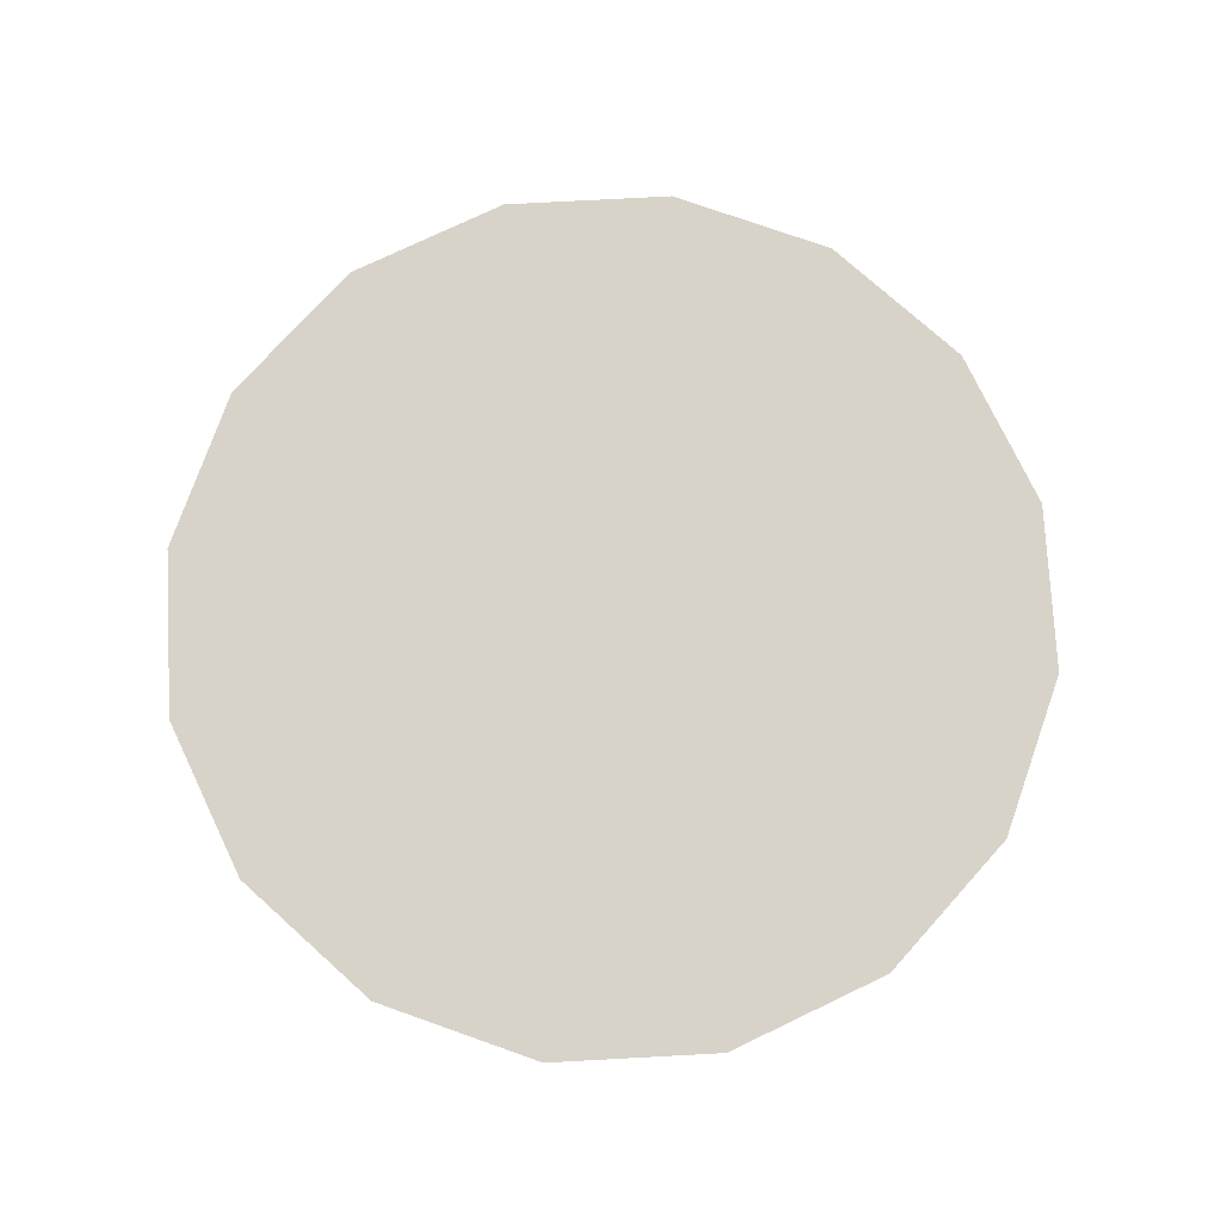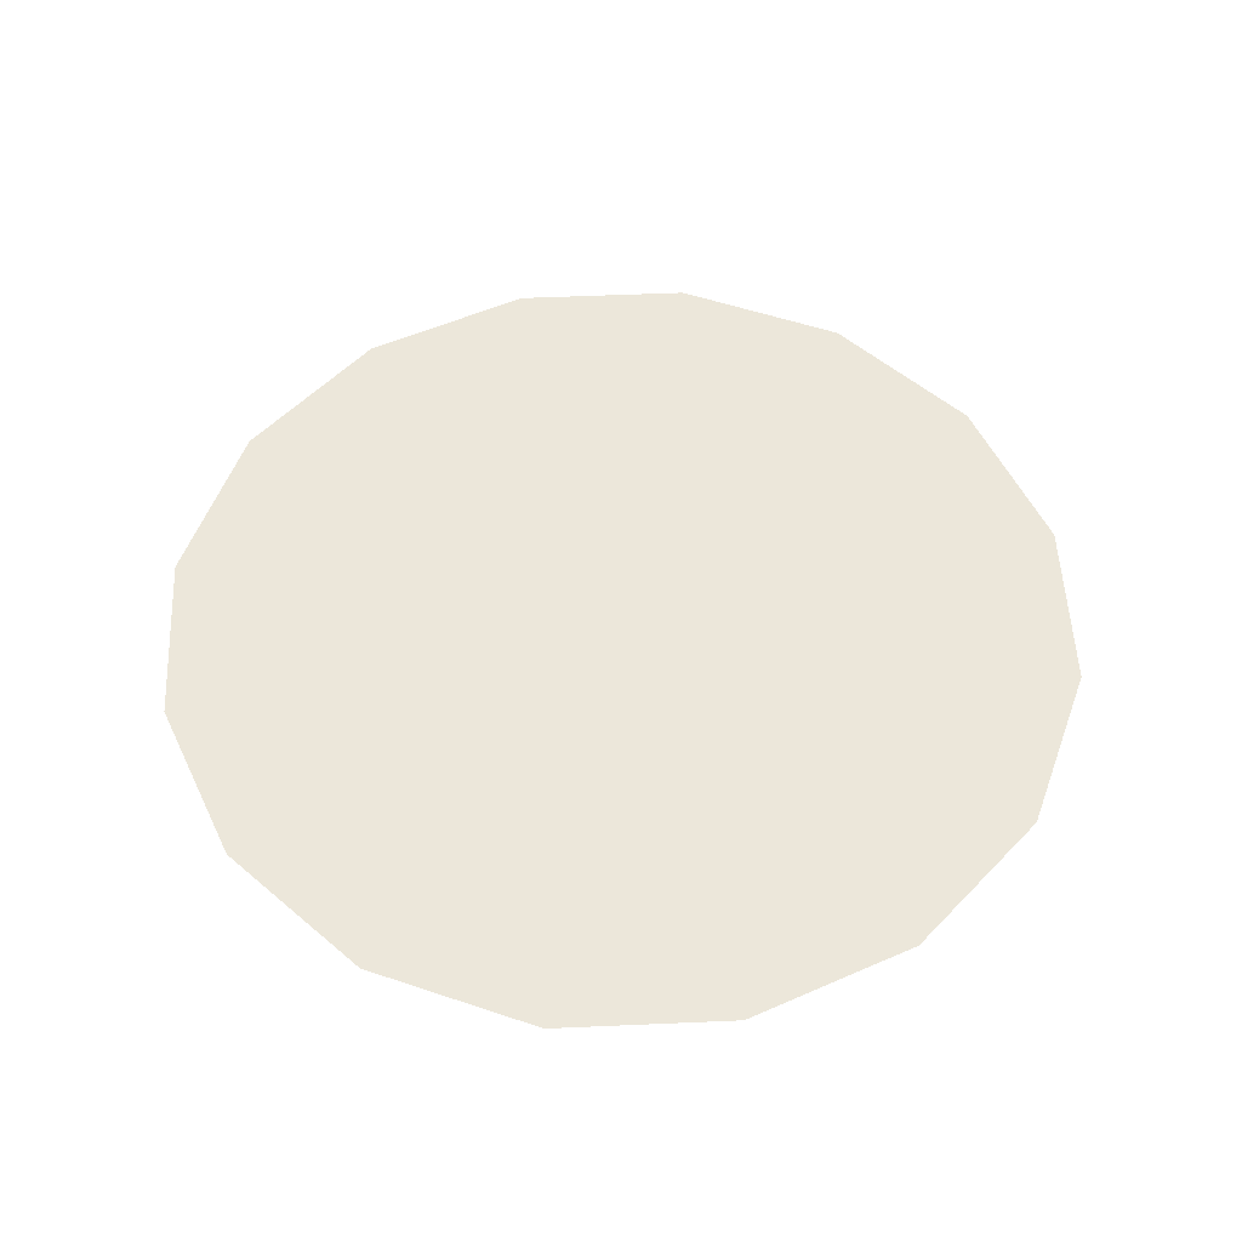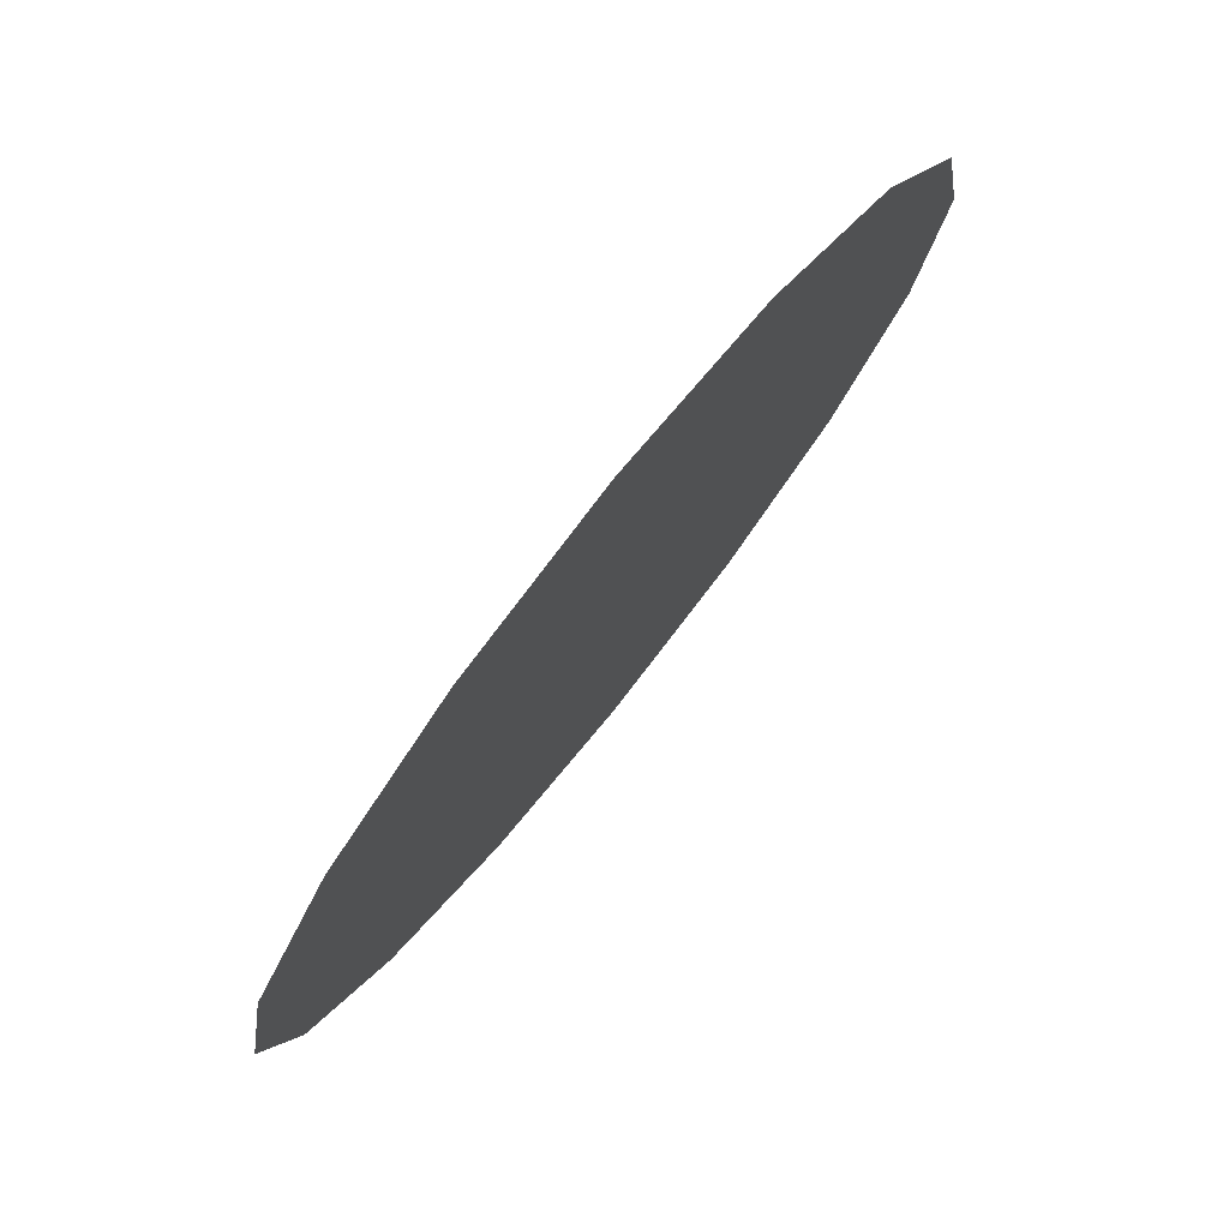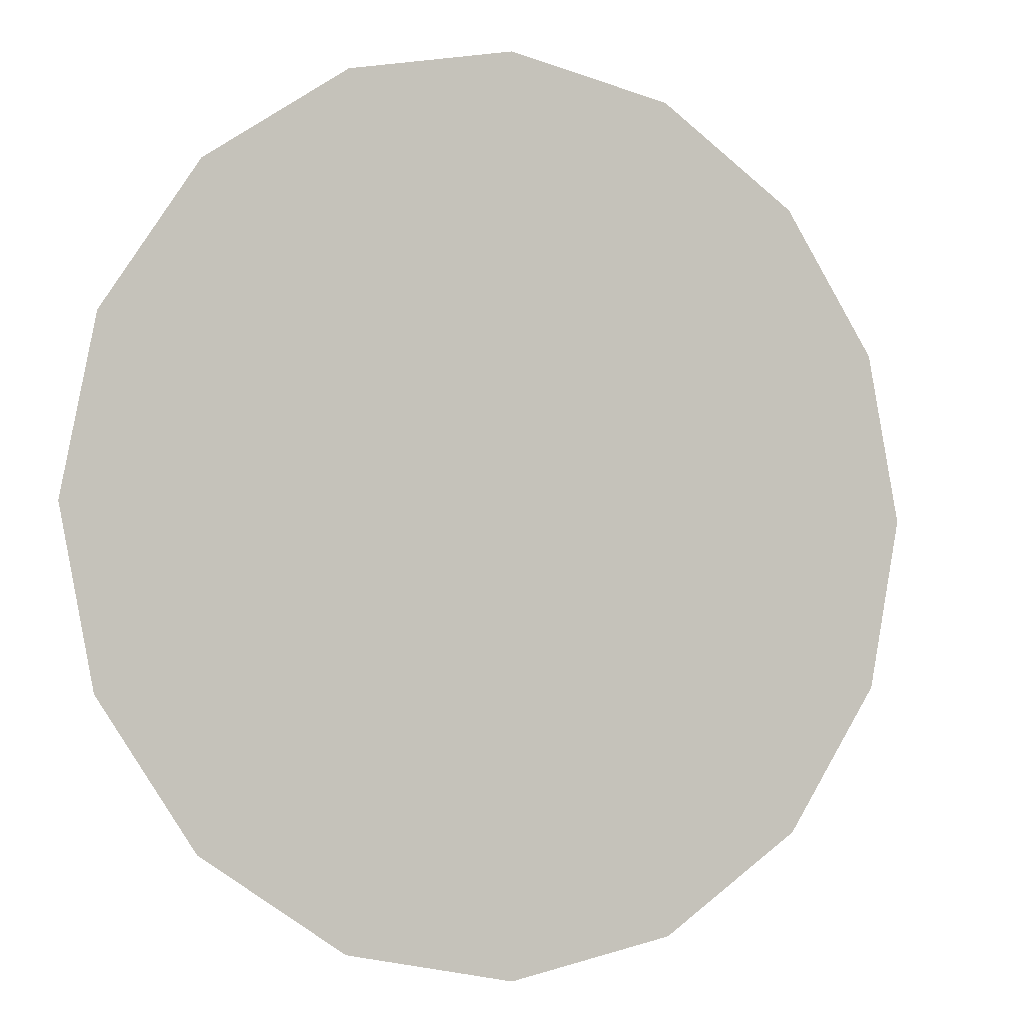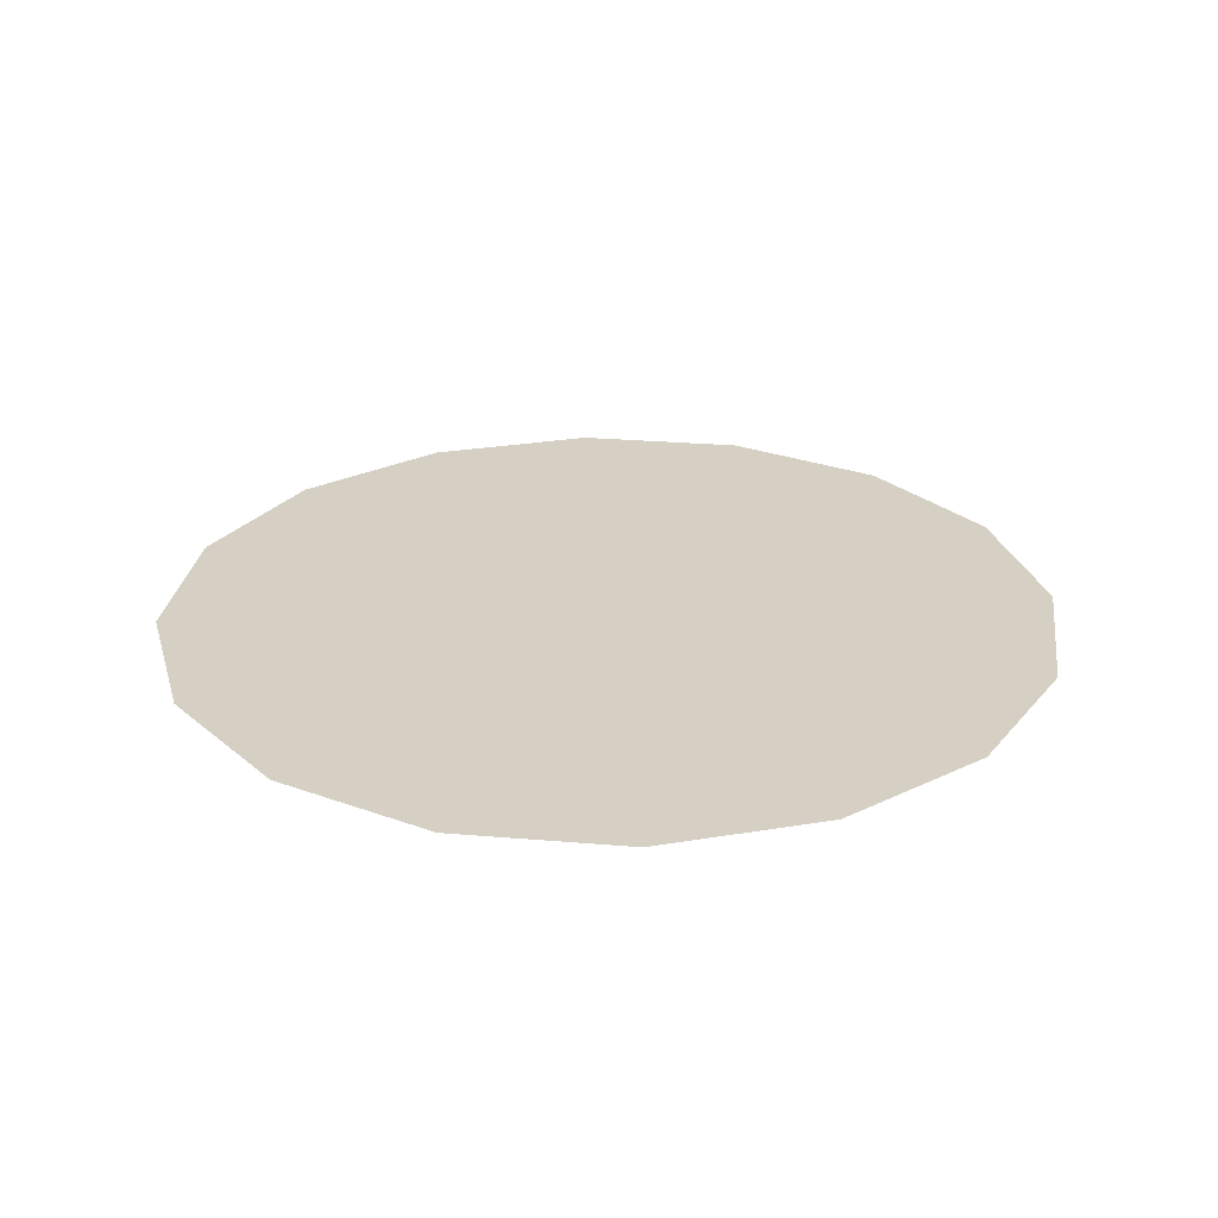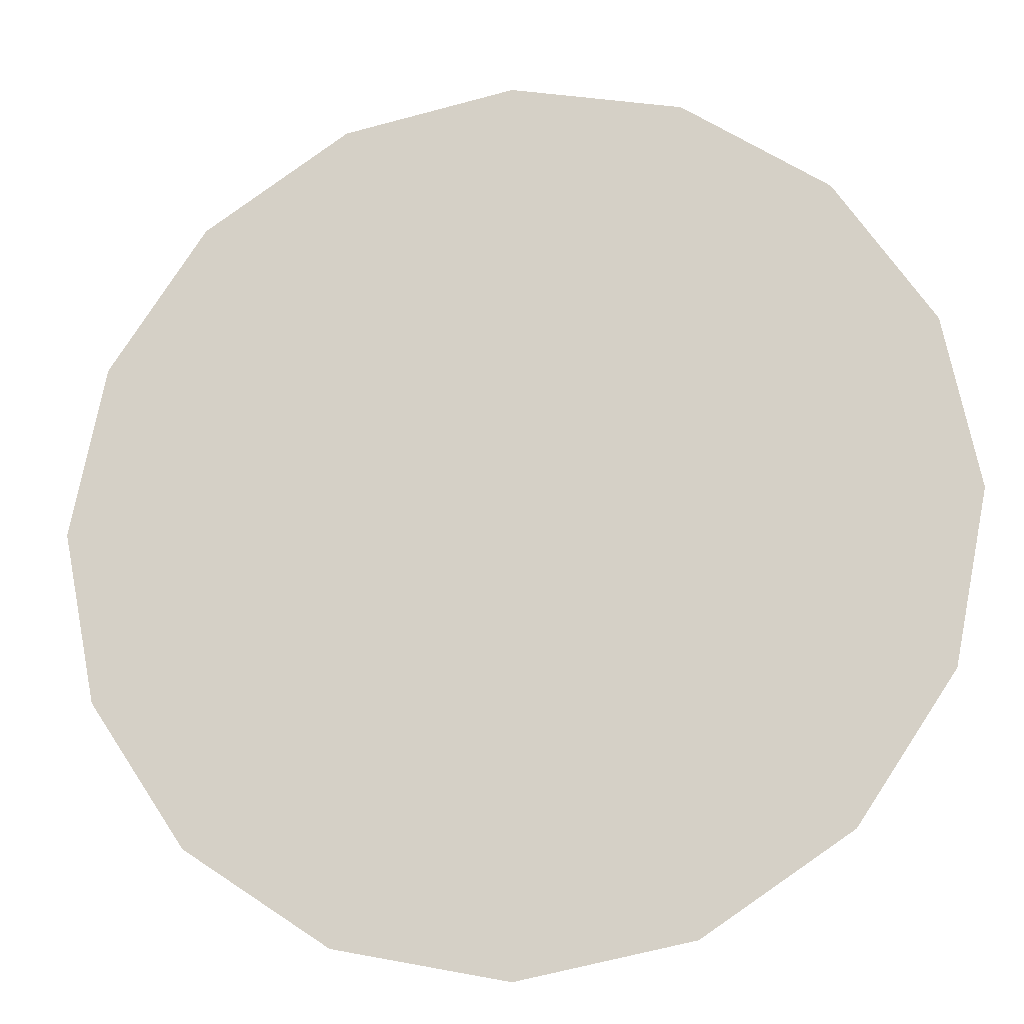
<metadata>
{"format":"obj","ext":"obj","renderer":"f3d","projection":"perspective","resolution":1024,"background":"white","views":[{"elev":76.0,"azim":-171.8,"up":"+Y"},{"elev":53.4,"azim":31.1,"up":"+Y"},{"elev":78.4,"azim":128.7,"up":"+Z"},{"elev":-3.0,"azim":-26.5,"up":"+Z"},{"elev":26.4,"azim":-48.6,"up":"+Y"},{"elev":-17.2,"azim":10.1,"up":"+Z"}]}
</metadata>
<code>
o SM_Flashlight_Glass
v 0.6896 -4.026 -0.6896
v 0.901 -4.026 -0.3732
v 0.3732 -4.026 -0.901
v 0 -4.026 -0.9752
v -0.3732 -4.026 -0.901
v 0.9752 -4.026 -1e-06
v 0.901 -4.026 0.3732
v -0.6896 -4.026 -0.6896
v -0.901 -4.026 -0.3732
v -0.9752 -4.026 -0
v -0.901 -4.026 0.3732
v 0.3732 -4.026 0.901
v 0.6896 -4.026 0.6896
v -0.6896 -4.026 0.6896
v -0.3732 -4.026 0.901
v 0 -4.026 0.9752
f 1 2 3
f 3 2 4
f 4 2 5
f 6 7 2
f 7 5 2
f 8 5 9
f 9 5 10
f 10 5 11
f 12 5 7
f 11 5 12
f 13 12 7
f 11 12 14
f 14 12 15
f 16 15 12

</code>
